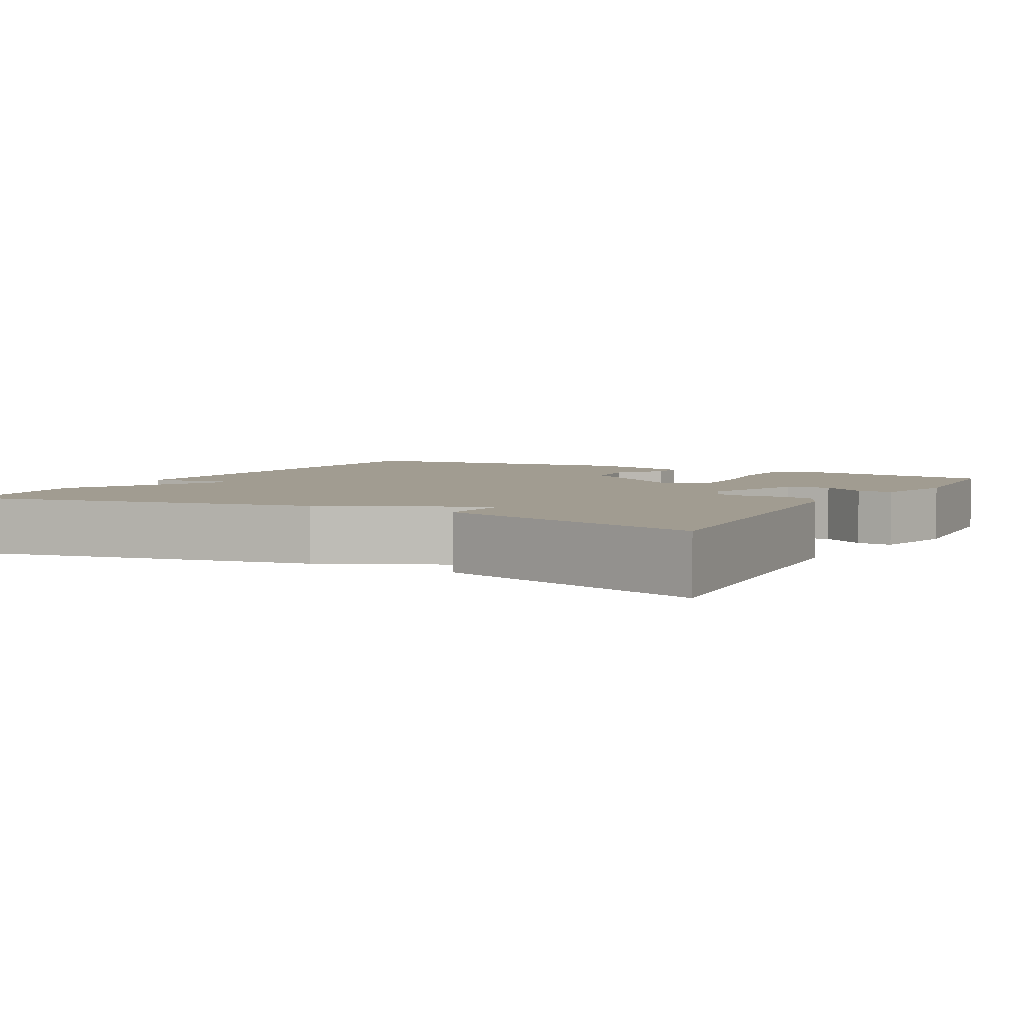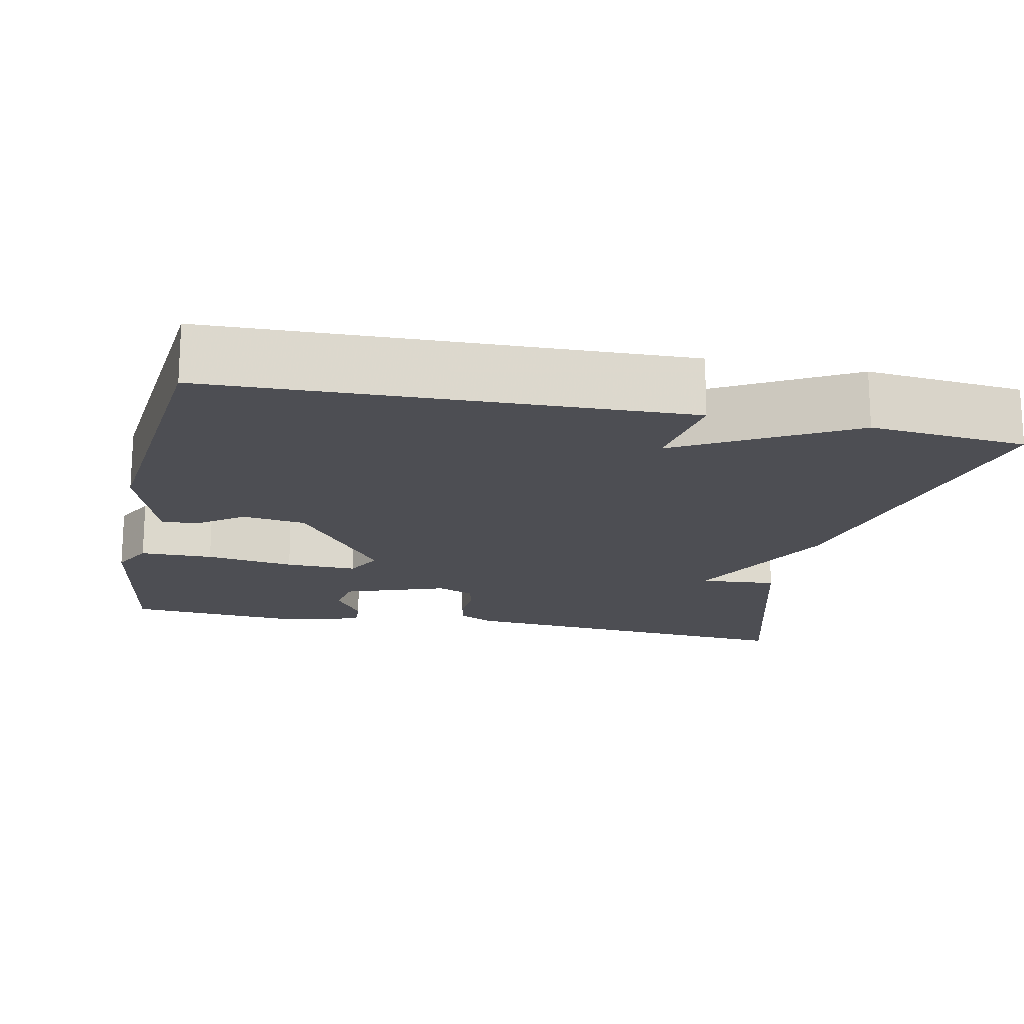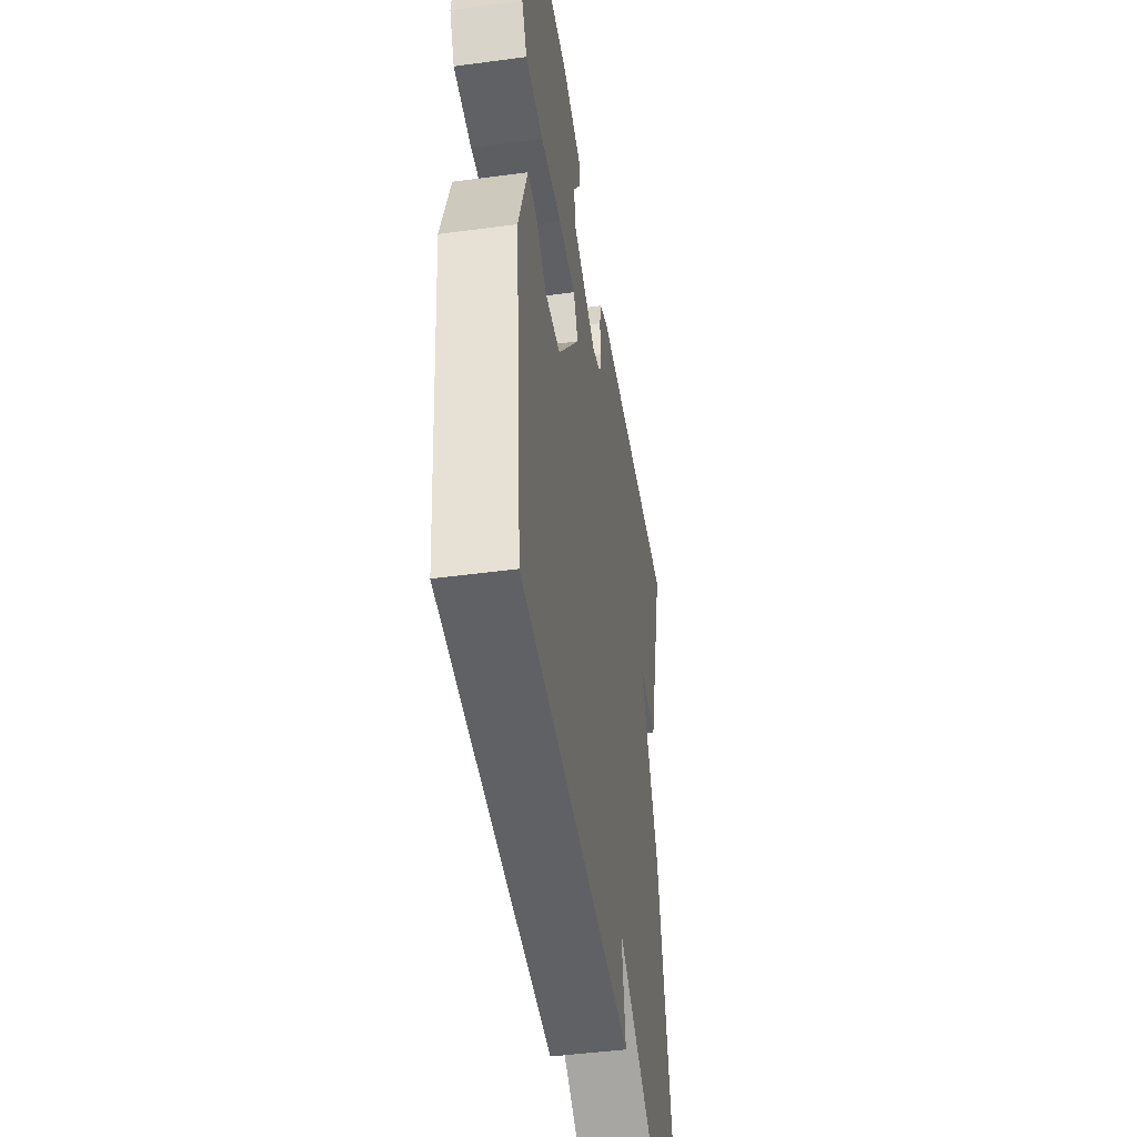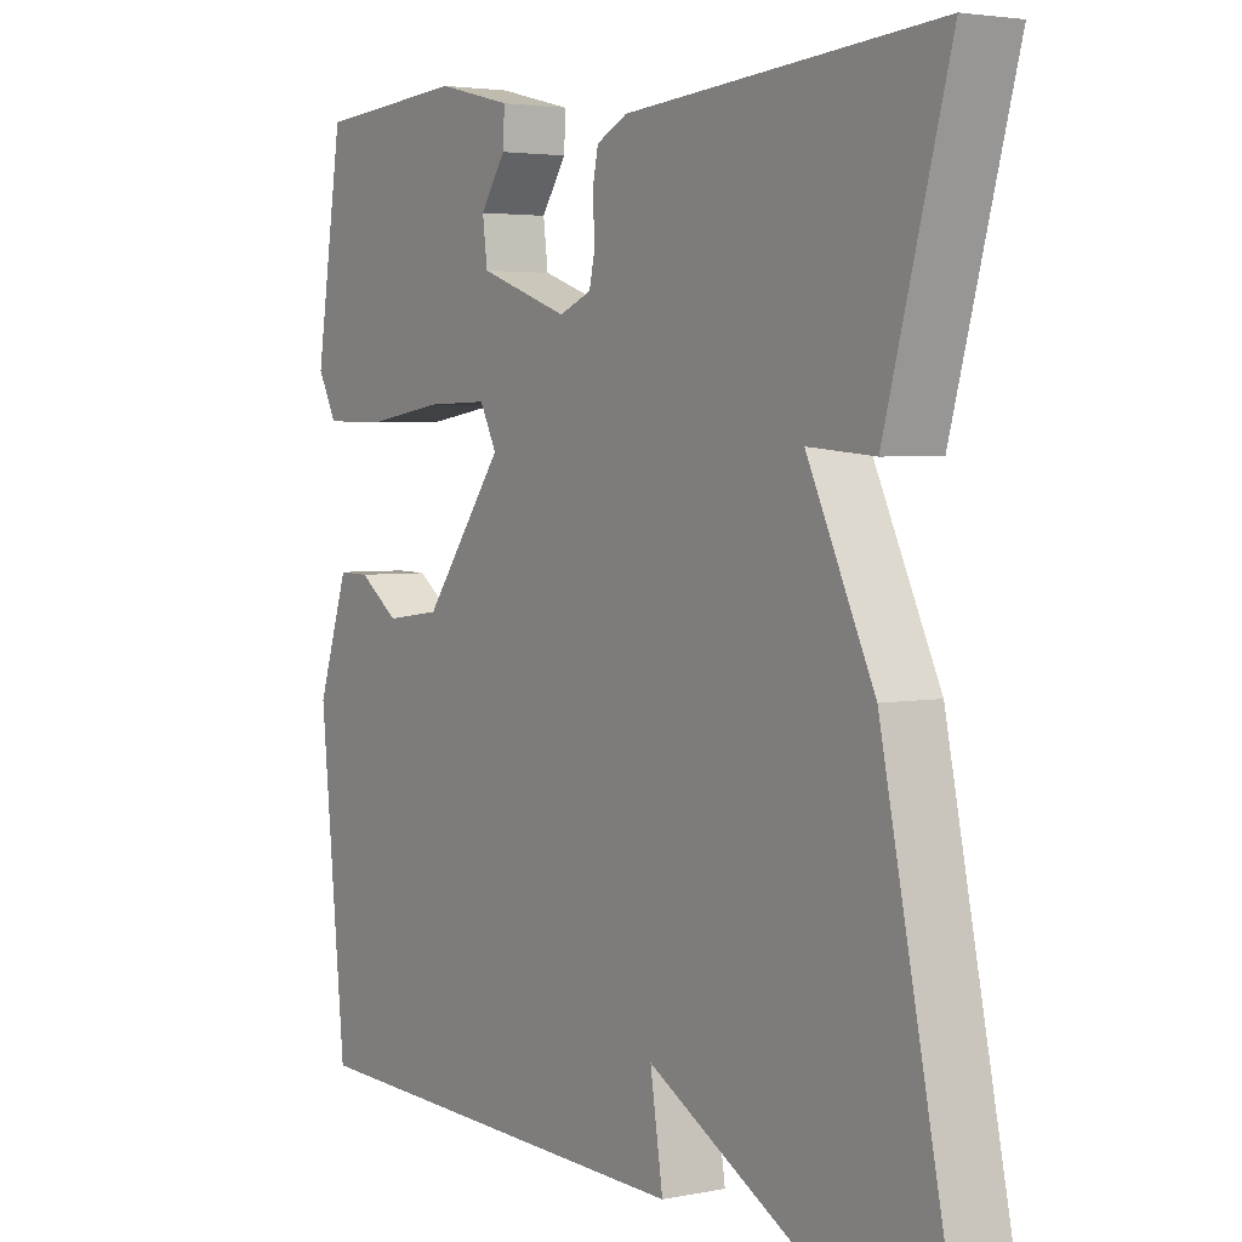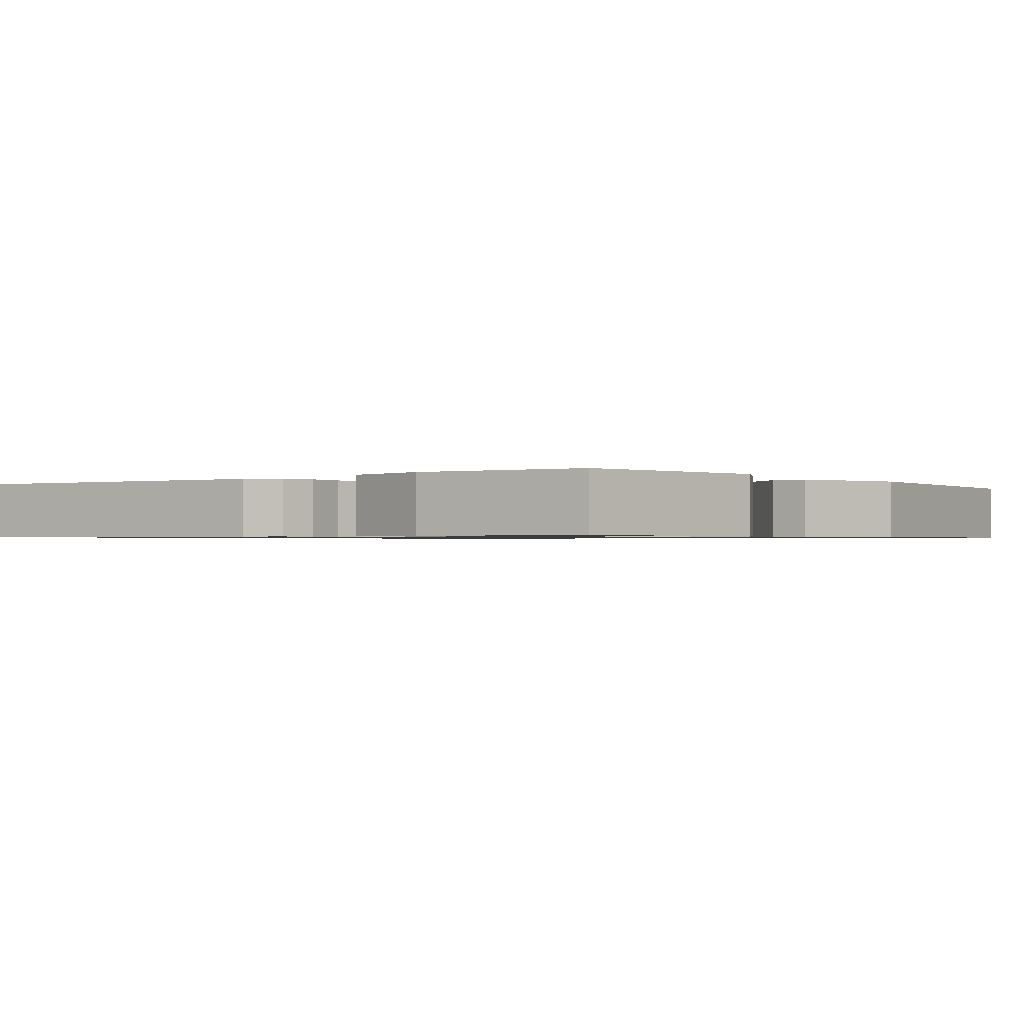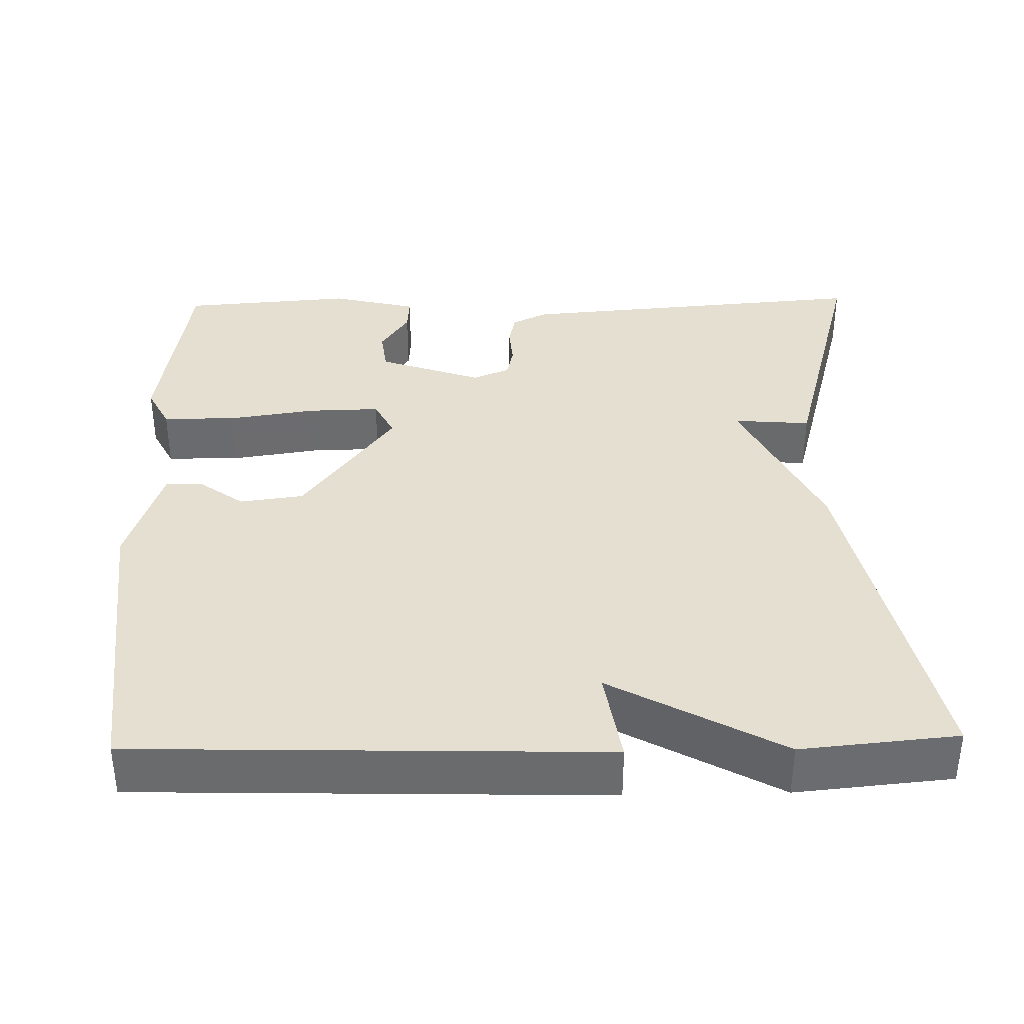
<metadata>
{"format":"obj","ext":"obj","renderer":"f3d","projection":"perspective","resolution":1024,"background":"white","views":[{"elev":4.5,"azim":-61.1,"up":"+Y"},{"elev":-17.4,"azim":168.1,"up":"+Y"},{"elev":-46.1,"azim":98.7,"up":"+Z"},{"elev":3.5,"azim":-124.0,"up":"+Z"},{"elev":-0.9,"azim":37.1,"up":"+Y"},{"elev":36.7,"azim":178.7,"up":"+Y"}]}
</metadata>
<code>
v 0.5 0.07 -0.5
v -0.099 0.07 -0.519
v -0.08 0.07 -0.397
v -0.299 0.07 -0.519
v -0.5 0.07 -0.5
v -0.405 0.07 -0.045
v -0.306 0.07 0.163
v -0.405 0.07 0.155
v -0.5 0.07 0.5
v -0.04 0.07 0.462
v 0.006 0.07 0.439
v 0.015 0.07 0.396
v 0.011 0.07 0.346
v 0.02 0.07 0.305
v 0.068 0.07 0.285
v 0.201 0.07 0.332
v 0.208 0.07 0.388
v 0.171 0.07 0.444
v 0.168 0.07 0.49
v 0.279 0.07 0.517
v 0.5 0.07 0.5
v 0.54 0.07 0.241
v 0.512 0.07 0.187
v 0.418 0.07 0.186
v 0.304 0.07 0.203
v 0.212 0.07 0.205
v 0.187 0.07 0.156
v 0.306 0.07 -0.005
v 0.388 0.07 -0.016
v 0.447 0.07 0.027
v 0.493 0.07 0.028
v 0.539 0.07 -0.111
v 0.5 0 -0.5
v -0.099 0 -0.519
v -0.08 0 -0.397
v -0.299 0 -0.519
v -0.5 0 -0.5
v -0.405 0 -0.045
v -0.306 0 0.163
v -0.405 0 0.155
v -0.5 0 0.5
v -0.04 0 0.462
v 0.006 0 0.439
v 0.015 0 0.396
v 0.011 0 0.346
v 0.02 0 0.305
v 0.068 0 0.285
v 0.201 0 0.332
v 0.208 0 0.388
v 0.171 0 0.444
v 0.168 0 0.49
v 0.279 0 0.517
v 0.5 0 0.5
v 0.54 0 0.241
v 0.512 0 0.187
v 0.418 0 0.186
v 0.304 0 0.203
v 0.212 0 0.205
v 0.187 0 0.156
v 0.306 0 -0.005
v 0.388 0 -0.016
v 0.447 0 0.027
v 0.493 0 0.028
v 0.539 0 -0.111
f 1 2 3
f 32 1 3
f 31 32 3
f 30 31 3
f 29 30 3
f 4 5 6
f 3 4 6
f 29 3 6
f 28 29 6
f 27 28 6 7
f 26 27 7
f 23 24 25
f 22 23 25
f 21 22 25
f 20 21 25
f 19 20 25
f 17 18 19
f 17 19 25
f 16 17 25 26
f 11 12 13
f 10 11 13
f 9 10 13
f 8 9 13
f 7 8 13
f 7 13 14
f 26 7 14 15
f 15 16 26
f 35 34 33
f 35 33 64
f 35 64 63
f 35 63 62
f 35 62 61
f 38 37 36
f 38 36 35
f 38 35 61
f 38 61 60
f 39 38 60 59
f 39 59 58
f 57 56 55
f 57 55 54
f 57 54 53
f 57 53 52
f 57 52 51
f 51 50 49
f 57 51 49
f 58 57 49 48
f 45 44 43
f 45 43 42
f 45 42 41
f 45 41 40
f 45 40 39
f 46 45 39
f 47 46 39 58
f 58 48 47
f 1 33 34 2
f 2 34 35 3
f 3 35 36 4
f 4 36 37 5
f 5 37 38 6
f 6 38 39 7
f 7 39 40 8
f 8 40 41 9
f 9 41 42 10
f 10 42 43 11
f 11 43 44 12
f 12 44 45 13
f 13 45 46 14
f 14 46 47 15
f 15 47 48 16
f 16 48 49 17
f 17 49 50 18
f 18 50 51 19
f 19 51 52 20
f 20 52 53 21
f 21 53 54 22
f 22 54 55 23
f 23 55 56 24
f 24 56 57 25
f 25 57 58 26
f 26 58 59 27
f 27 59 60 28
f 28 60 61 29
f 29 61 62 30
f 30 62 63 31
f 31 63 64 32
f 32 64 33 1

</code>
